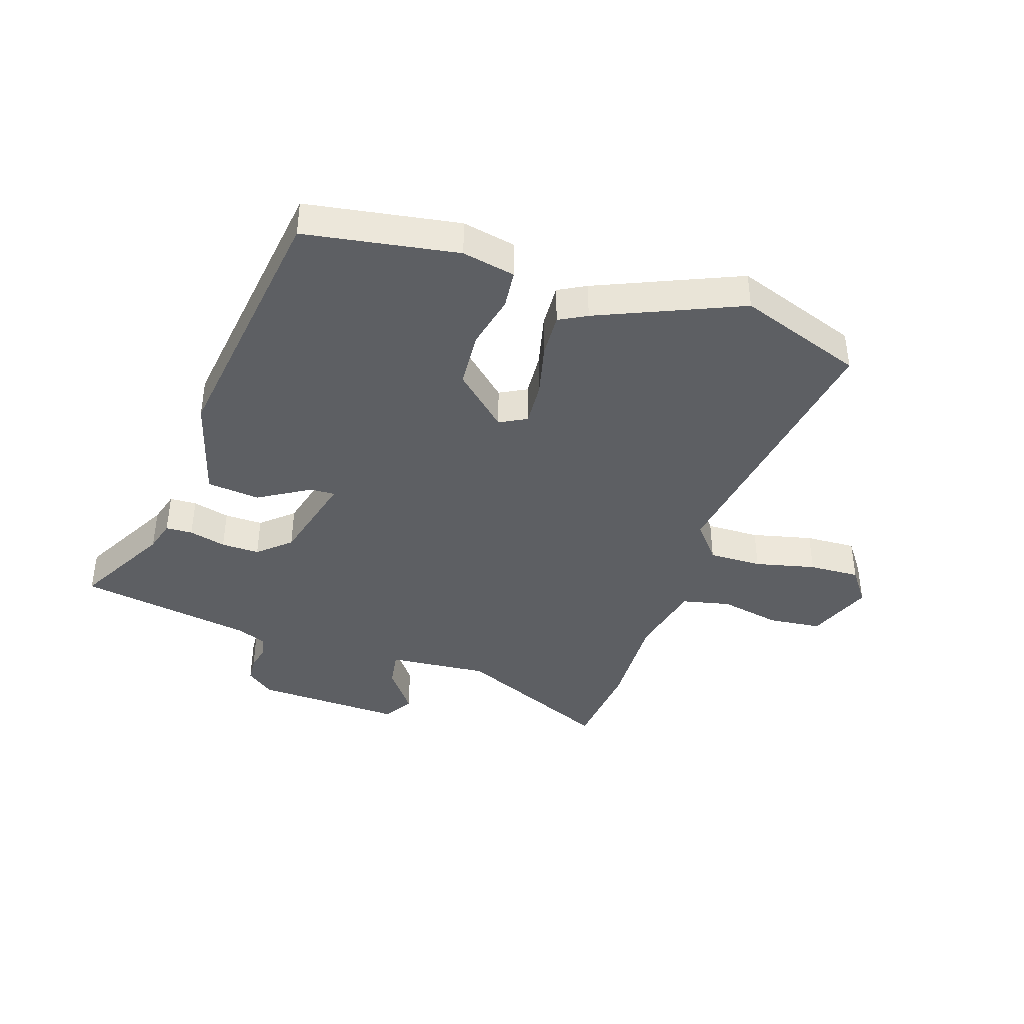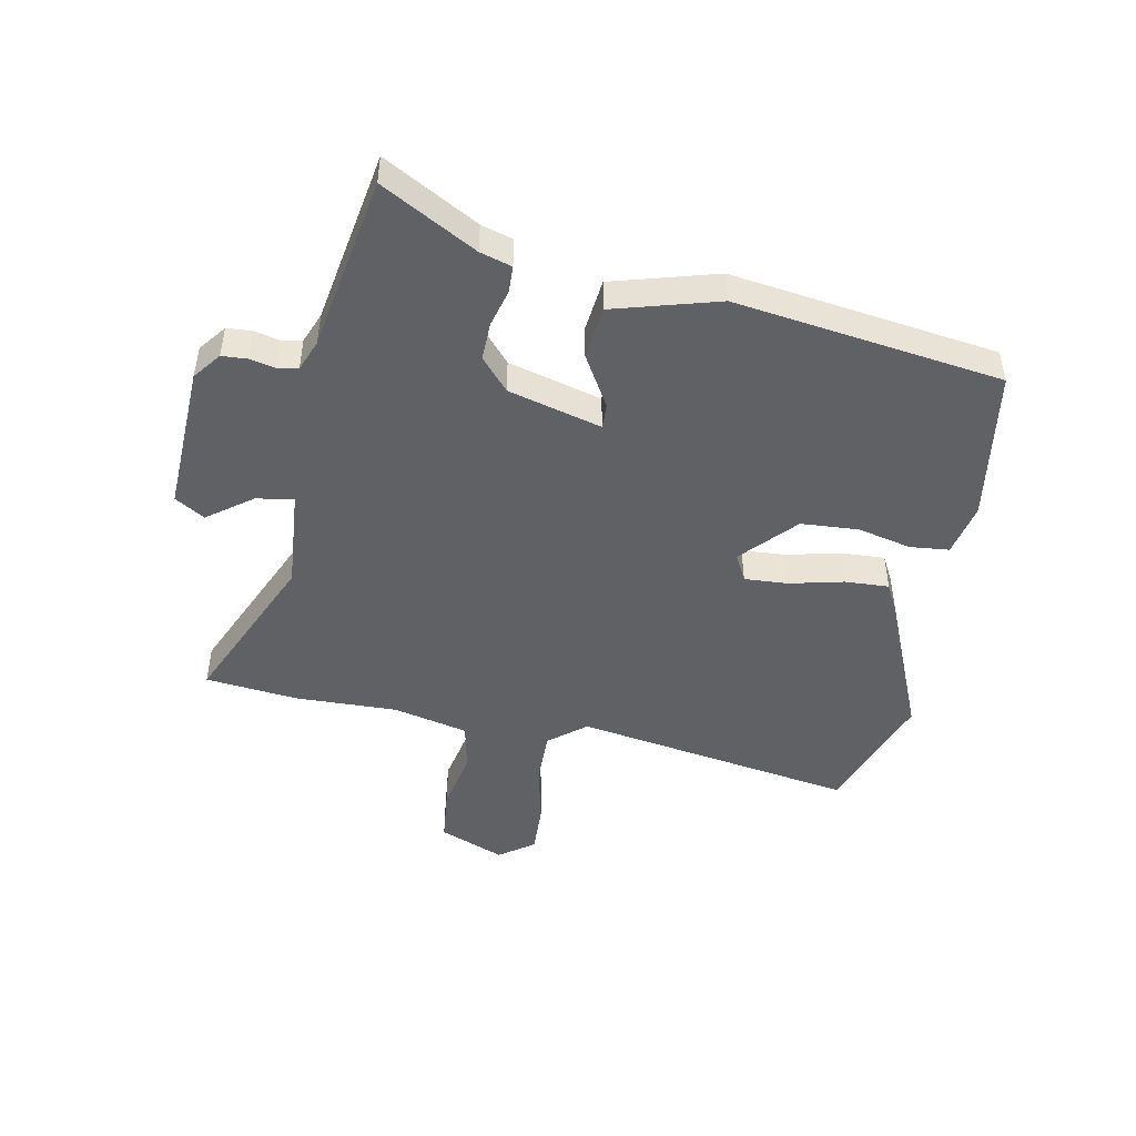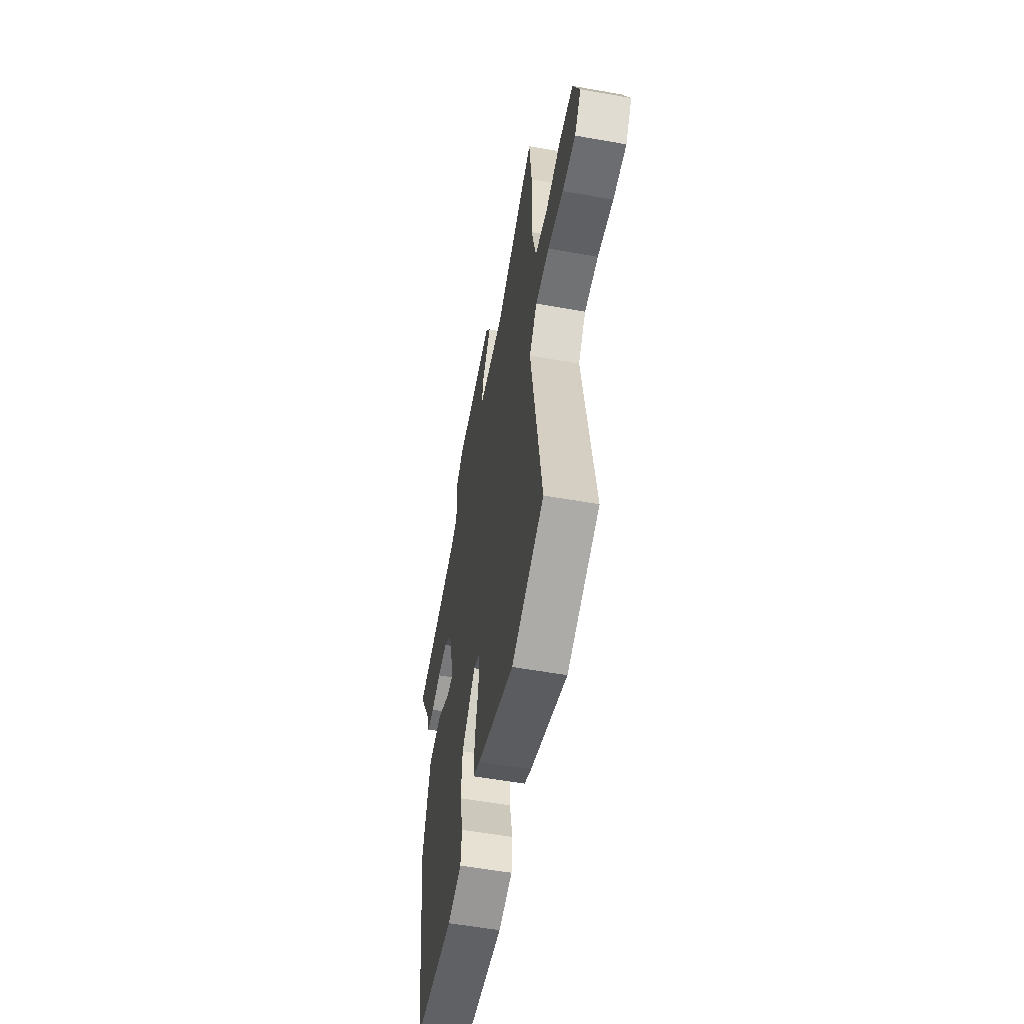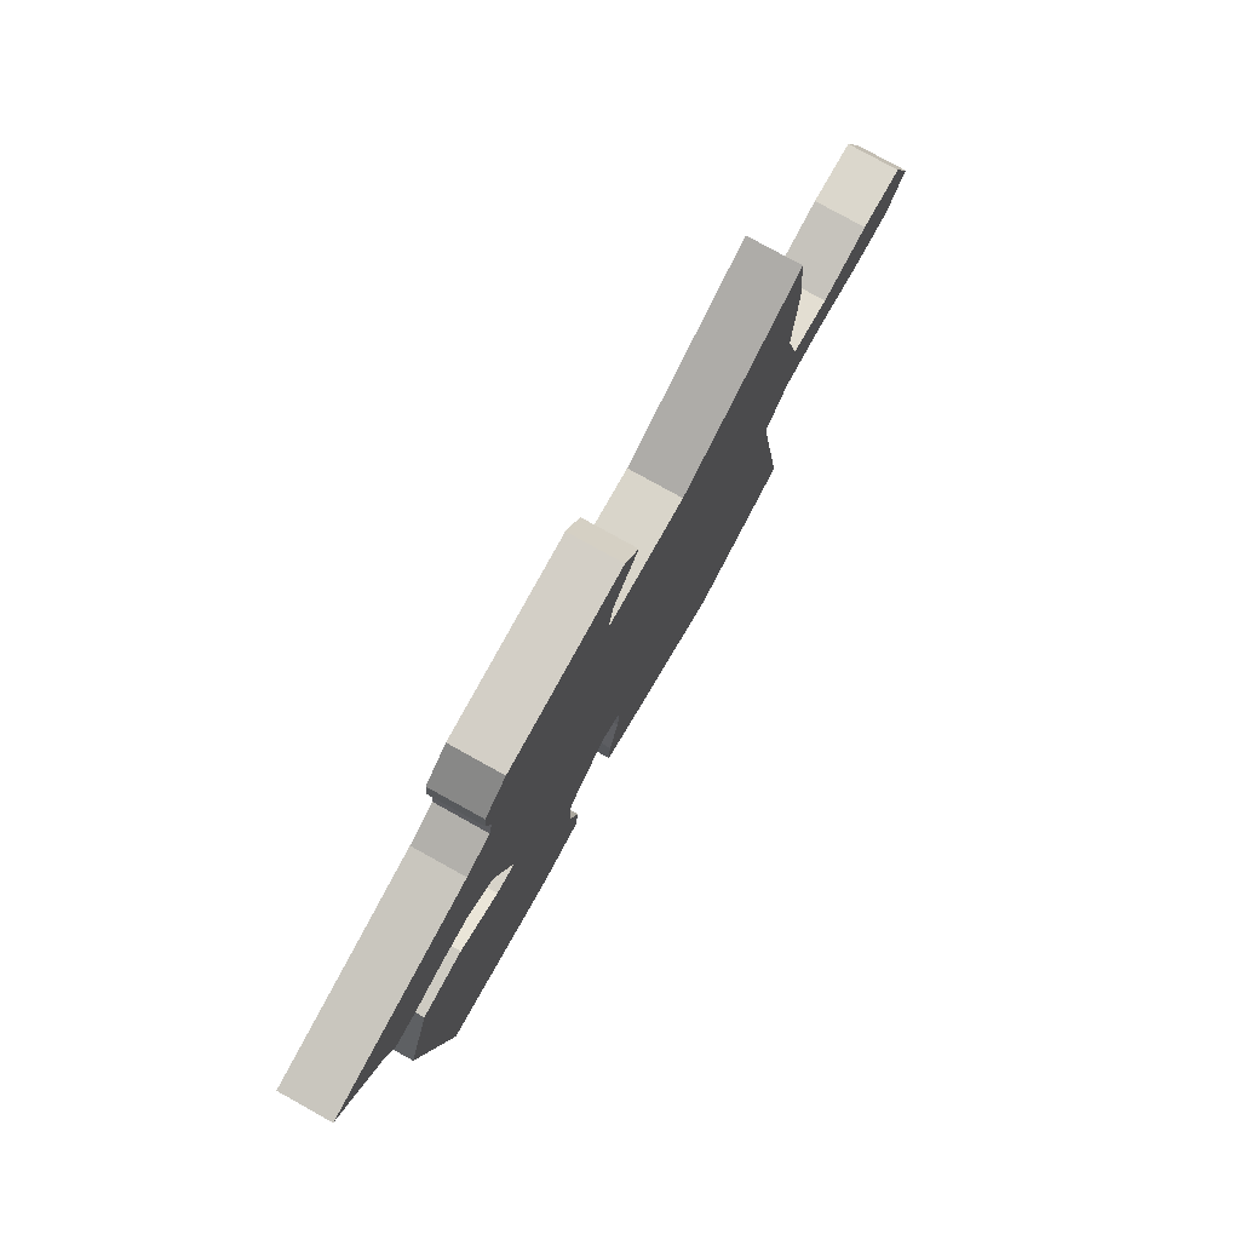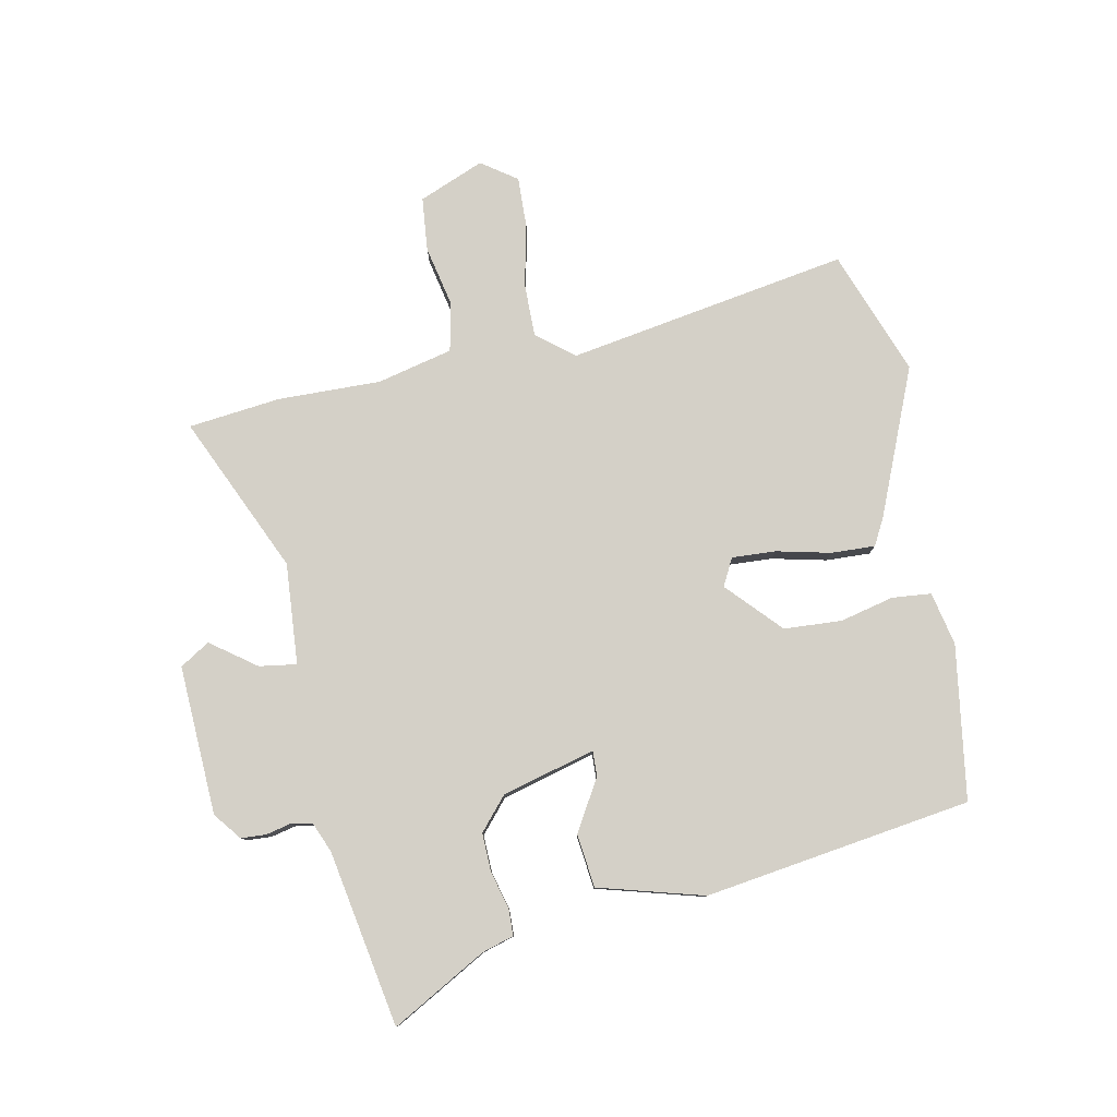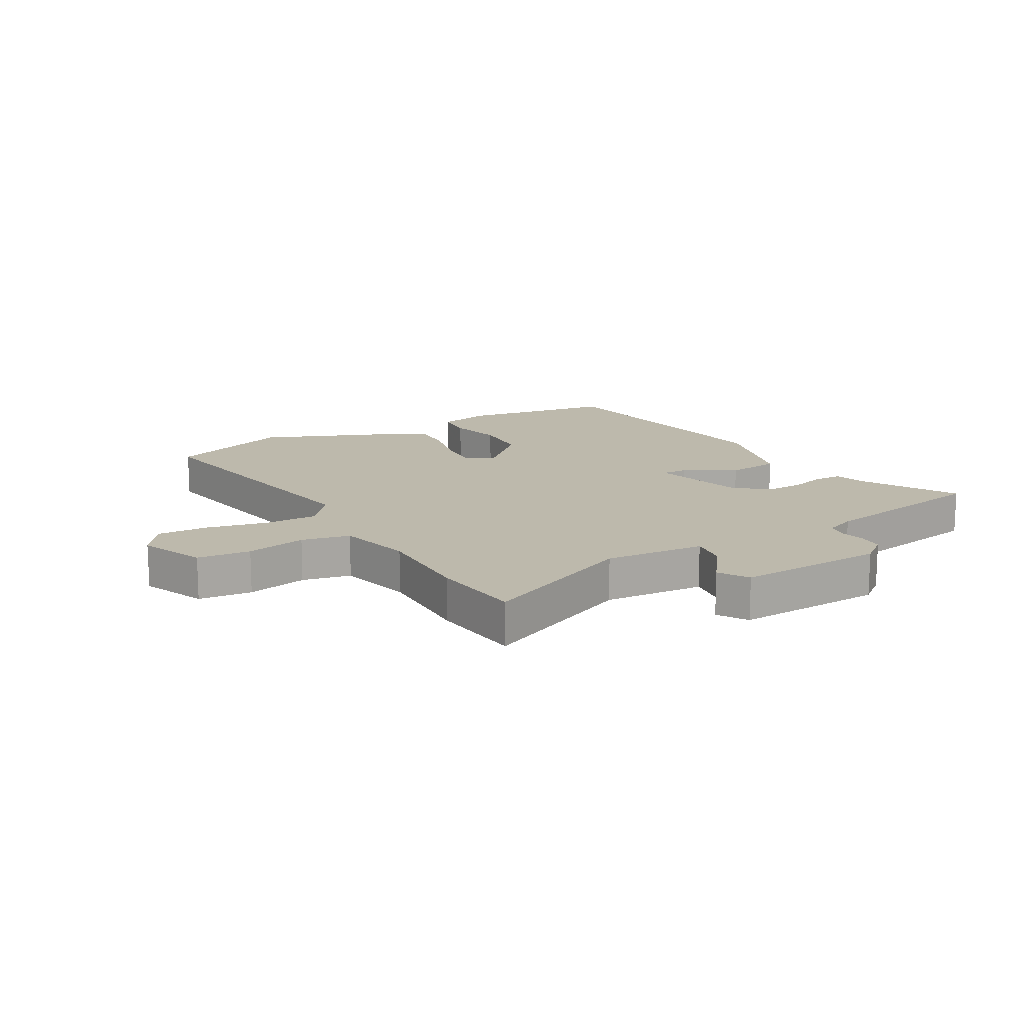
<metadata>
{"format":"obj","ext":"obj","renderer":"f3d","projection":"perspective","resolution":1024,"background":"white","views":[{"elev":-40.4,"azim":161.6,"up":"+Y"},{"elev":-47.6,"azim":78.5,"up":"+Y"},{"elev":-56.7,"azim":-100.5,"up":"+Z"},{"elev":79.3,"azim":119.0,"up":"+Z"},{"elev":79.9,"azim":77.9,"up":"+Y"},{"elev":15.0,"azim":-30.7,"up":"+Y"}]}
</metadata>
<code>
v 0.55 0.07 0.498
v 0.464 0.07 0.339
v 0.449 0.07 0.286
v 0.404 0.07 0.284
v 0.342 0.07 0.3
v 0.278 0.07 0.301
v 0.225 0.07 0.254
v 0.185 0.07 0.098
v 0.227 0.07 0.1
v 0.312 0.07 0.151
v 0.401 0.07 0.142
v 0.452 0.07 -0.033
v 0.394 0.07 -0.479
v 0.138 0.07 -0.521
v 0.049 0.07 -0.503
v 0.042 0.07 -0.438
v 0.062 0.07 -0.348
v 0.055 0.07 -0.252
v -0.034 0.07 -0.171
v -0.079 0.07 -0.195
v -0.074 0.07 -0.268
v -0.052 0.07 -0.358
v -0.048 0.07 -0.431
v -0.094 0.07 -0.456
v -0.333 0.07 -0.559
v -0.542 0.07 -0.485
v -0.47 0.07 -0.016
v -0.52 0.07 0.045
v -0.609 0.07 0.043
v -0.71 0.07 0.019
v -0.795 0.07 0.015
v -0.837 0.07 0.073
v -0.794 0.07 0.182
v -0.705 0.07 0.192
v -0.604 0.07 0.172
v -0.523 0.07 0.19
v -0.495 0.07 0.316
v -0.501 0.07 0.487
v -0.486 0.07 0.641
v -0.223 0.07 0.527
v -0.055 0.07 0.542
v -0.065 0.07 0.604
v -0.121 0.07 0.678
v -0.091 0.07 0.728
v 0.158 0.07 0.72
v 0.204 0.07 0.685
v 0.207 0.07 0.643
v 0.198 0.07 0.601
v 0.205 0.07 0.566
v 0.256 0.07 0.546
v 0.55 0 0.498
v 0.464 0 0.339
v 0.449 0 0.286
v 0.404 0 0.284
v 0.342 0 0.3
v 0.278 0 0.301
v 0.225 0 0.254
v 0.185 0 0.098
v 0.227 0 0.1
v 0.312 0 0.151
v 0.401 0 0.142
v 0.452 0 -0.033
v 0.394 0 -0.479
v 0.138 0 -0.521
v 0.049 0 -0.503
v 0.042 0 -0.438
v 0.062 0 -0.348
v 0.055 0 -0.252
v -0.034 0 -0.171
v -0.079 0 -0.195
v -0.074 0 -0.268
v -0.052 0 -0.358
v -0.048 0 -0.431
v -0.094 0 -0.456
v -0.333 0 -0.559
v -0.542 0 -0.485
v -0.47 0 -0.016
v -0.52 0 0.045
v -0.609 0 0.043
v -0.71 0 0.019
v -0.795 0 0.015
v -0.837 0 0.073
v -0.794 0 0.182
v -0.705 0 0.192
v -0.604 0 0.172
v -0.523 0 0.19
v -0.495 0 0.316
v -0.501 0 0.487
v -0.486 0 0.641
v -0.223 0 0.527
v -0.055 0 0.542
v -0.065 0 0.604
v -0.121 0 0.678
v -0.091 0 0.728
v 0.158 0 0.72
v 0.204 0 0.685
v 0.207 0 0.643
v 0.198 0 0.601
v 0.205 0 0.566
v 0.256 0 0.546
f 46 47 48
f 45 46 48
f 44 45 48
f 43 44 48
f 42 43 48
f 41 42 48 49
f 37 38 39 40
f 36 37 40 41
f 33 34 35
f 32 33 35
f 31 32 35
f 30 31 35
f 29 30 35
f 28 29 35 36
f 41 49 50
f 36 41 50
f 28 36 50
f 27 28 50
f 25 26 27
f 24 25 27
f 23 24 27
f 22 23 27
f 21 22 27
f 15 16 17
f 14 15 17
f 13 14 17
f 12 13 17
f 11 12 17
f 10 11 17
f 9 10 17
f 8 9 17 18
f 7 8 18 19
f 2 3 4 5
f 2 5 6
f 1 2 6
f 50 1 6
f 27 50 6 7
f 20 21 27
f 7 19 20 27
f 98 97 96
f 98 96 95
f 98 95 94
f 98 94 93
f 98 93 92
f 99 98 92 91
f 90 89 88 87
f 91 90 87 86
f 85 84 83
f 85 83 82
f 85 82 81
f 85 81 80
f 85 80 79
f 86 85 79 78
f 100 99 91
f 100 91 86
f 100 86 78
f 100 78 77
f 77 76 75
f 77 75 74
f 77 74 73
f 77 73 72
f 77 72 71
f 67 66 65
f 67 65 64
f 67 64 63
f 67 63 62
f 67 62 61
f 67 61 60
f 67 60 59
f 68 67 59 58
f 69 68 58 57
f 55 54 53 52
f 56 55 52
f 56 52 51
f 56 51 100
f 57 56 100 77
f 77 71 70
f 77 70 69 57
f 1 51 52 2
f 2 52 53 3
f 3 53 54 4
f 4 54 55 5
f 5 55 56 6
f 6 56 57 7
f 7 57 58 8
f 8 58 59 9
f 9 59 60 10
f 10 60 61 11
f 11 61 62 12
f 12 62 63 13
f 13 63 64 14
f 14 64 65 15
f 15 65 66 16
f 16 66 67 17
f 17 67 68 18
f 18 68 69 19
f 19 69 70 20
f 20 70 71 21
f 21 71 72 22
f 22 72 73 23
f 23 73 74 24
f 24 74 75 25
f 25 75 76 26
f 26 76 77 27
f 27 77 78 28
f 28 78 79 29
f 29 79 80 30
f 30 80 81 31
f 31 81 82 32
f 32 82 83 33
f 33 83 84 34
f 34 84 85 35
f 35 85 86 36
f 36 86 87 37
f 37 87 88 38
f 38 88 89 39
f 39 89 90 40
f 40 90 91 41
f 41 91 92 42
f 42 92 93 43
f 43 93 94 44
f 44 94 95 45
f 45 95 96 46
f 46 96 97 47
f 47 97 98 48
f 48 98 99 49
f 49 99 100 50
f 50 100 51 1

</code>
